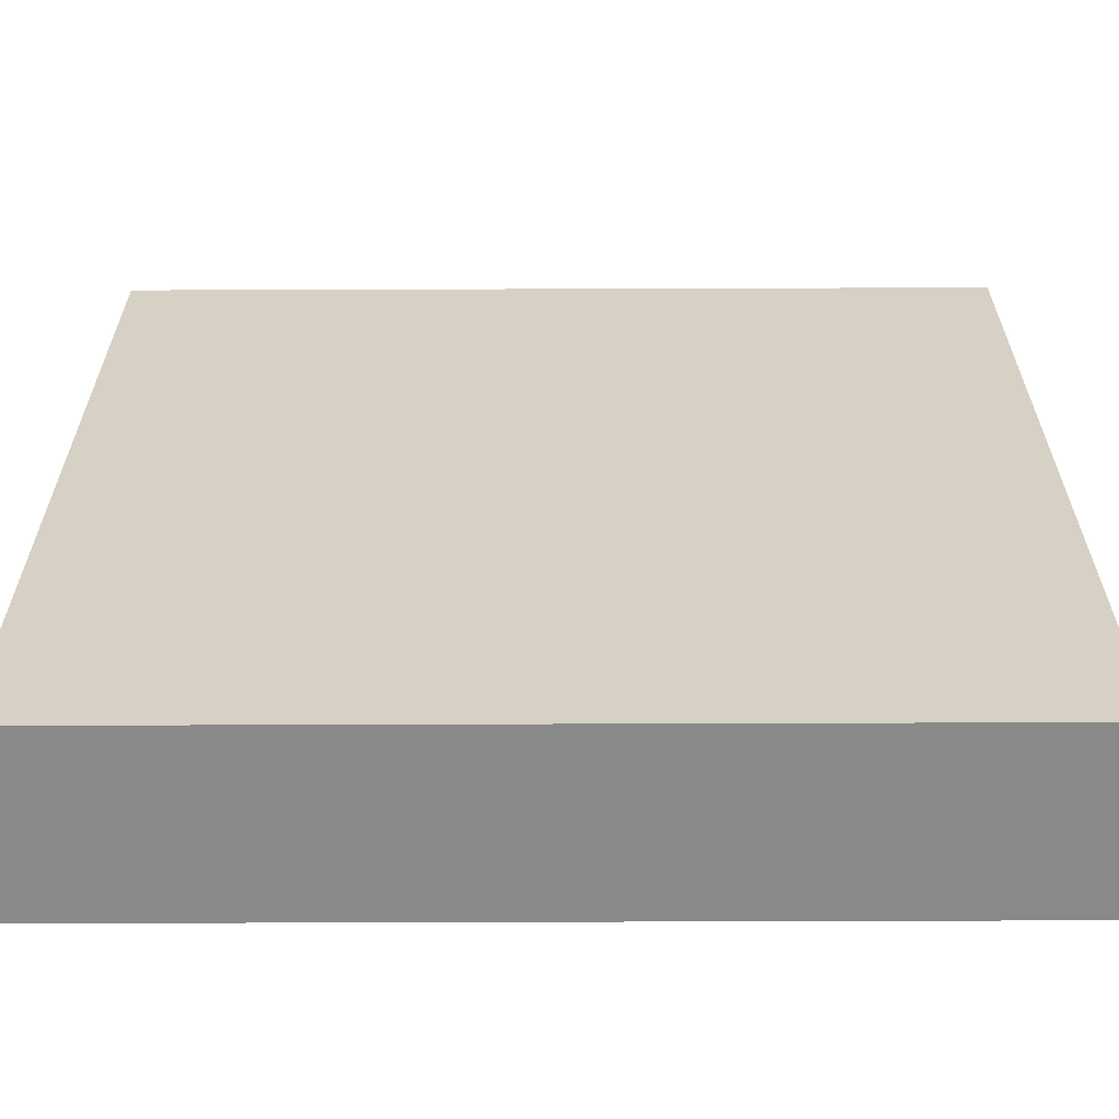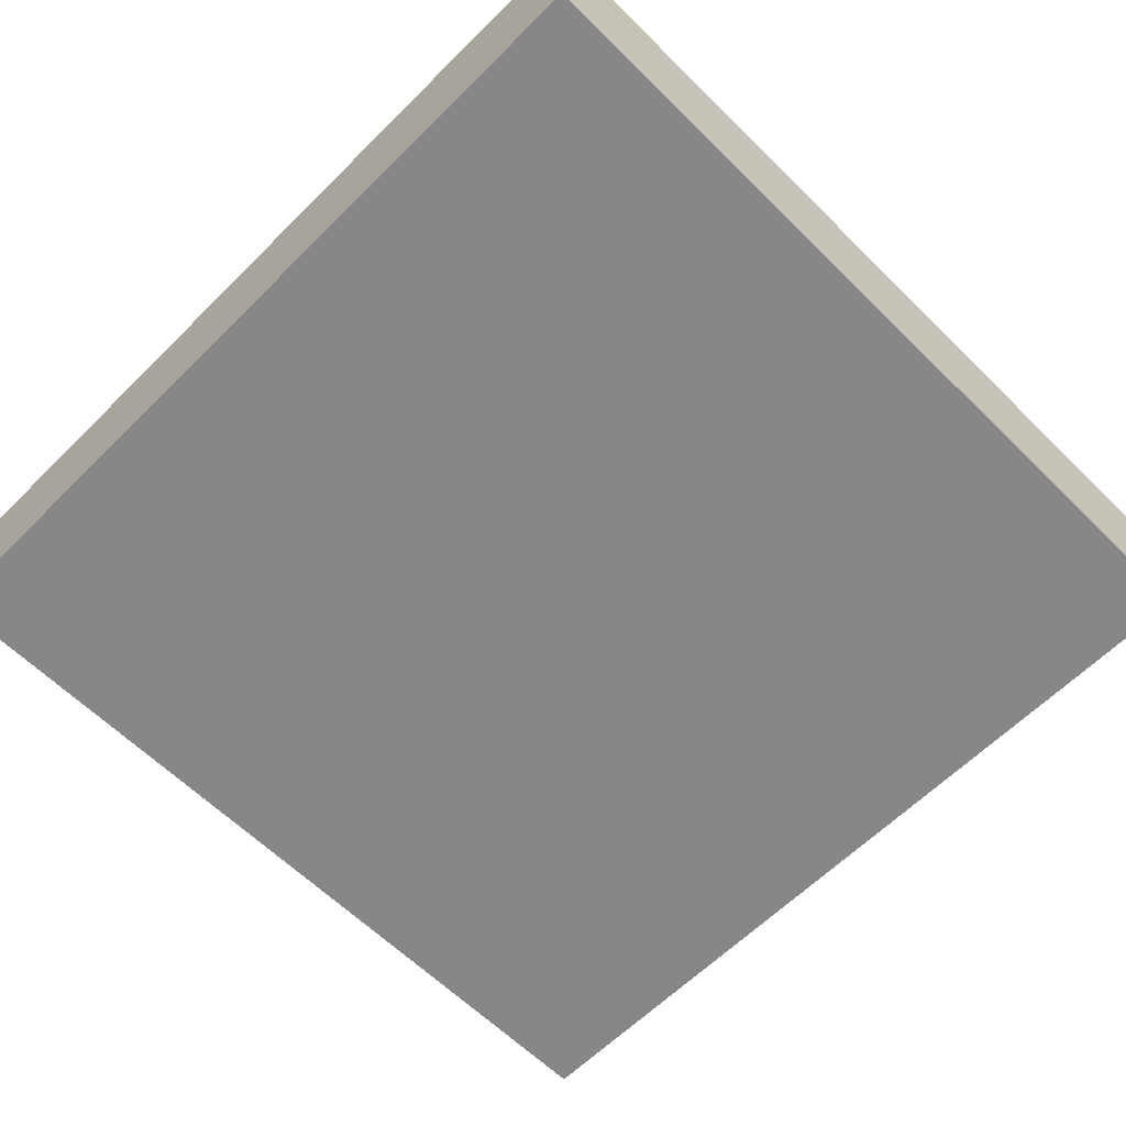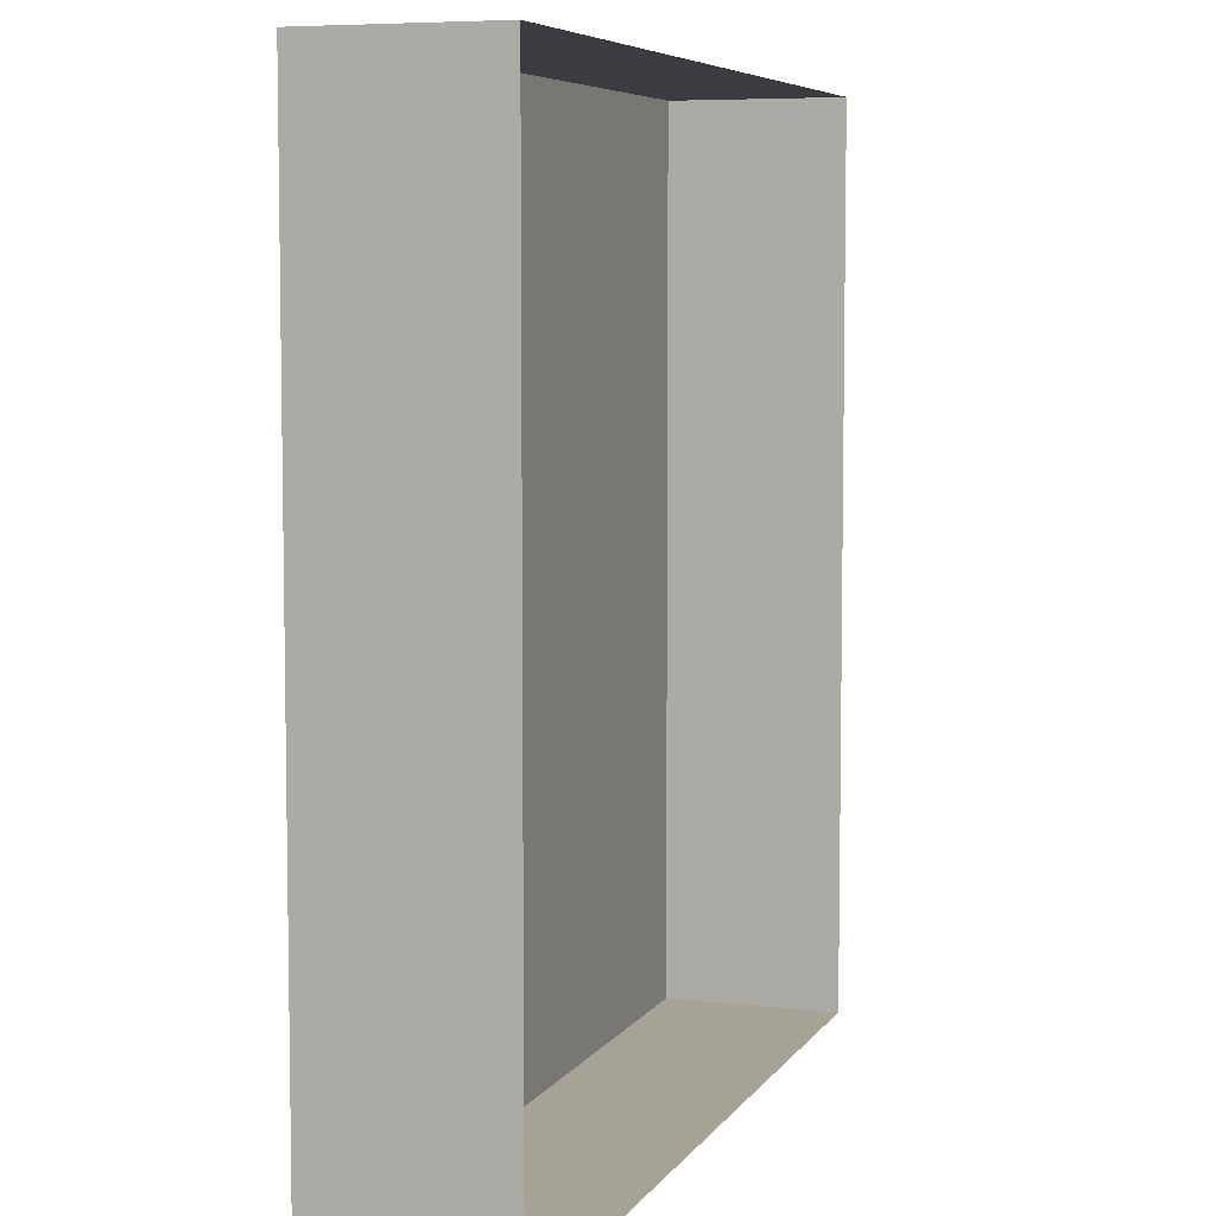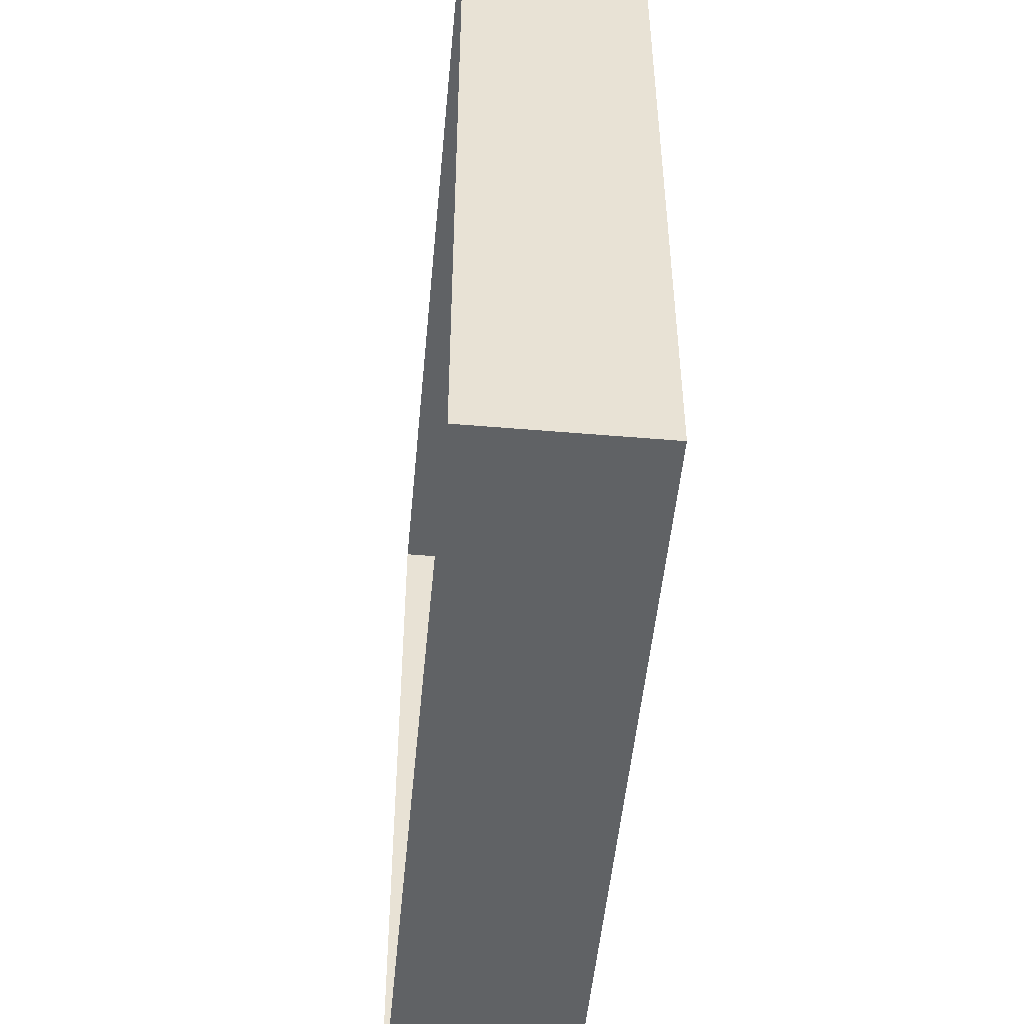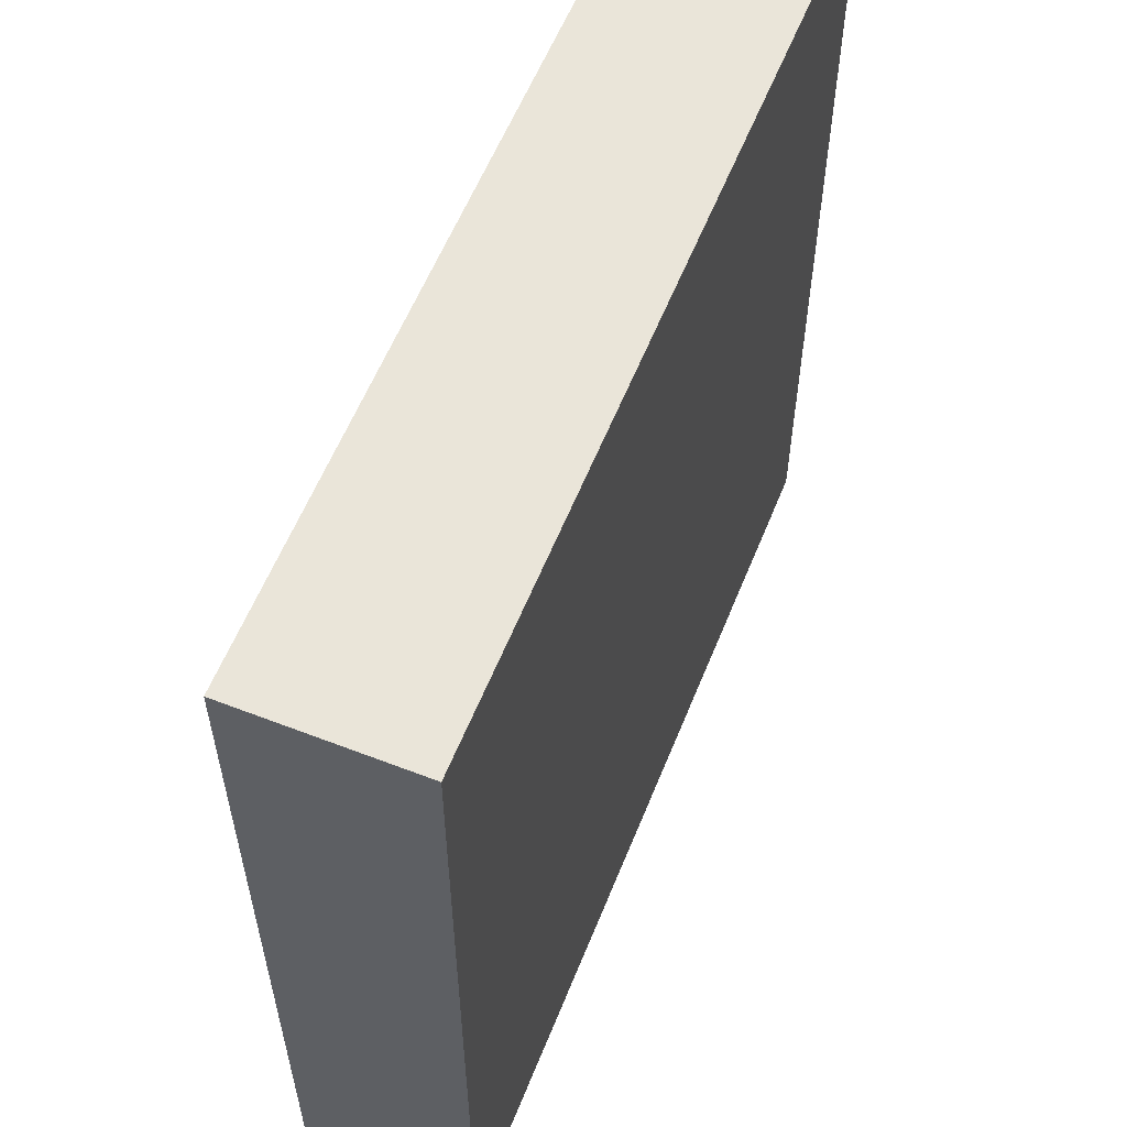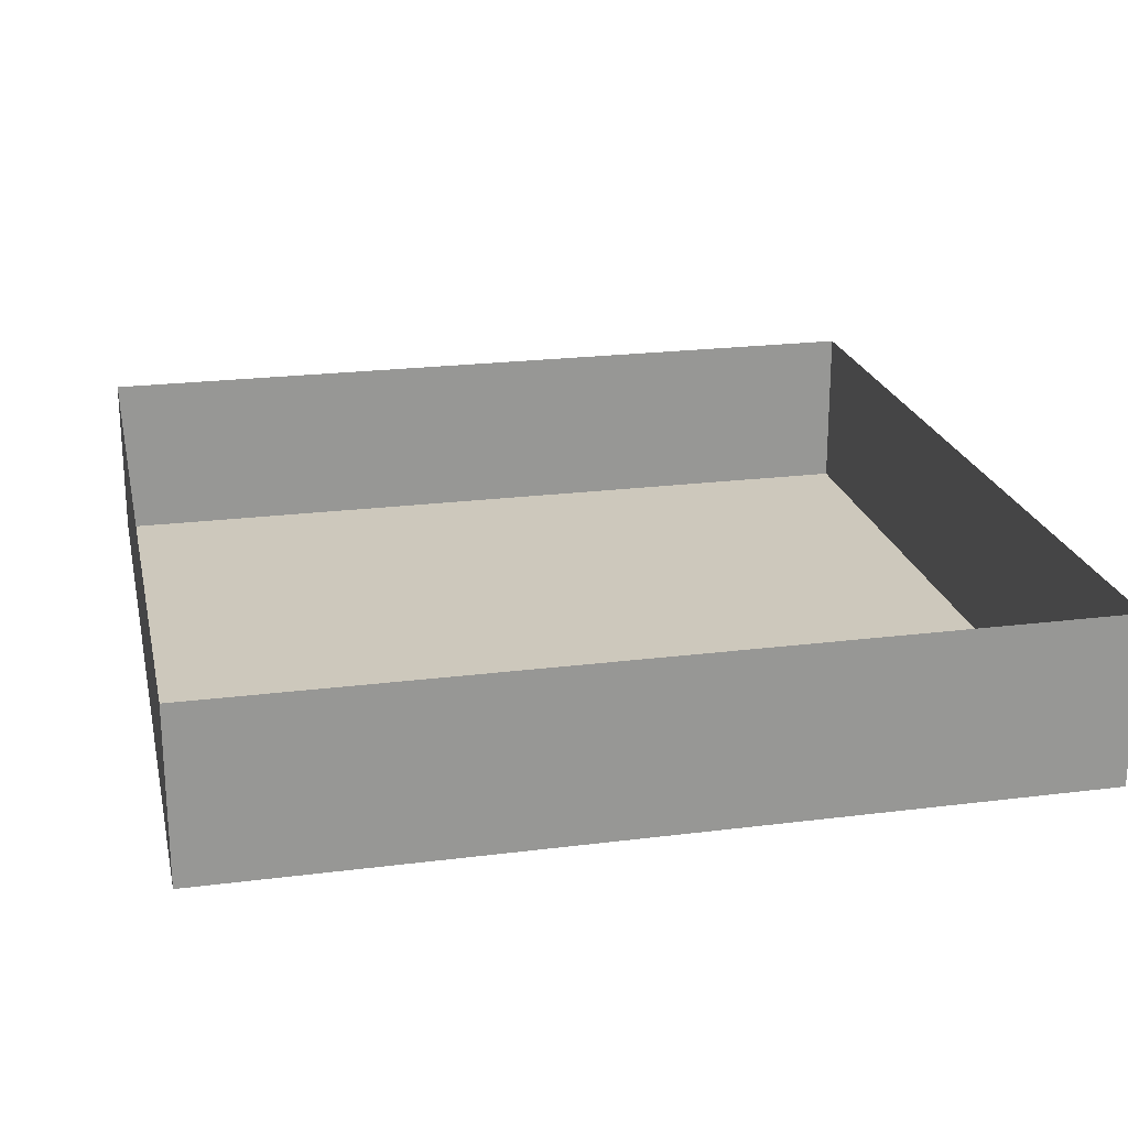
<metadata>
{"format":"obj","ext":"obj","renderer":"f3d","projection":"perspective","resolution":1024,"background":"white","views":[{"elev":-63.0,"azim":0.2,"up":"+Z"},{"elev":-62.4,"azim":-44.9,"up":"+Y"},{"elev":6.4,"azim":108.7,"up":"+Z"},{"elev":-50.5,"azim":-95.3,"up":"+Z"},{"elev":58.5,"azim":-68.2,"up":"+Z"},{"elev":22.1,"azim":-12.4,"up":"+Y"}]}
</metadata>
<code>
o Plane.001
v 0 0 0
v 20 0 0
v 0 0 -20
v 20 0 -20
v 0 4 -20
v 20 4 -20
v 0 4 0
v 0 4 -20
v 0 4 0
v 20 4 0
v 20 4 0
v 20 4 -20
f 1 2 4 3
f 3 4 6 5
f 1 3 8 7
f 2 1 9 10
f 4 2 11 12

</code>
